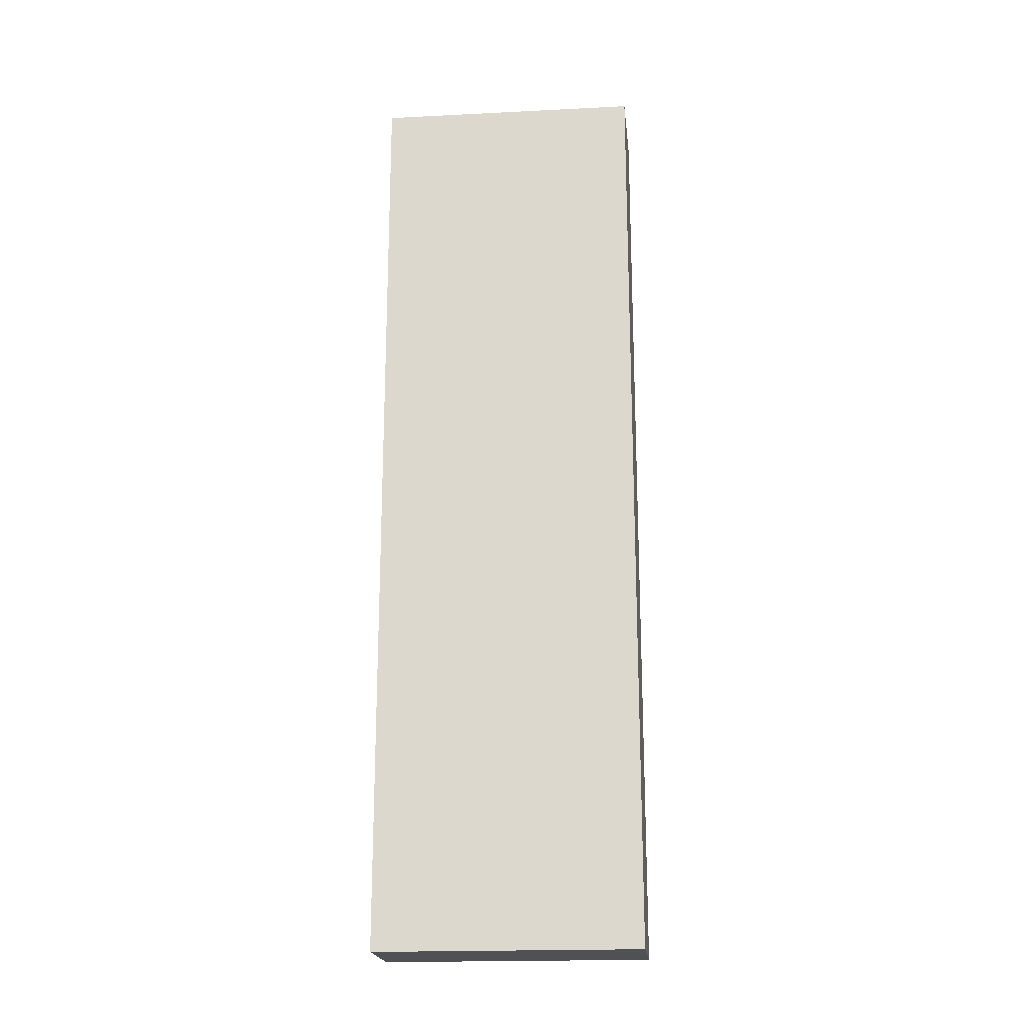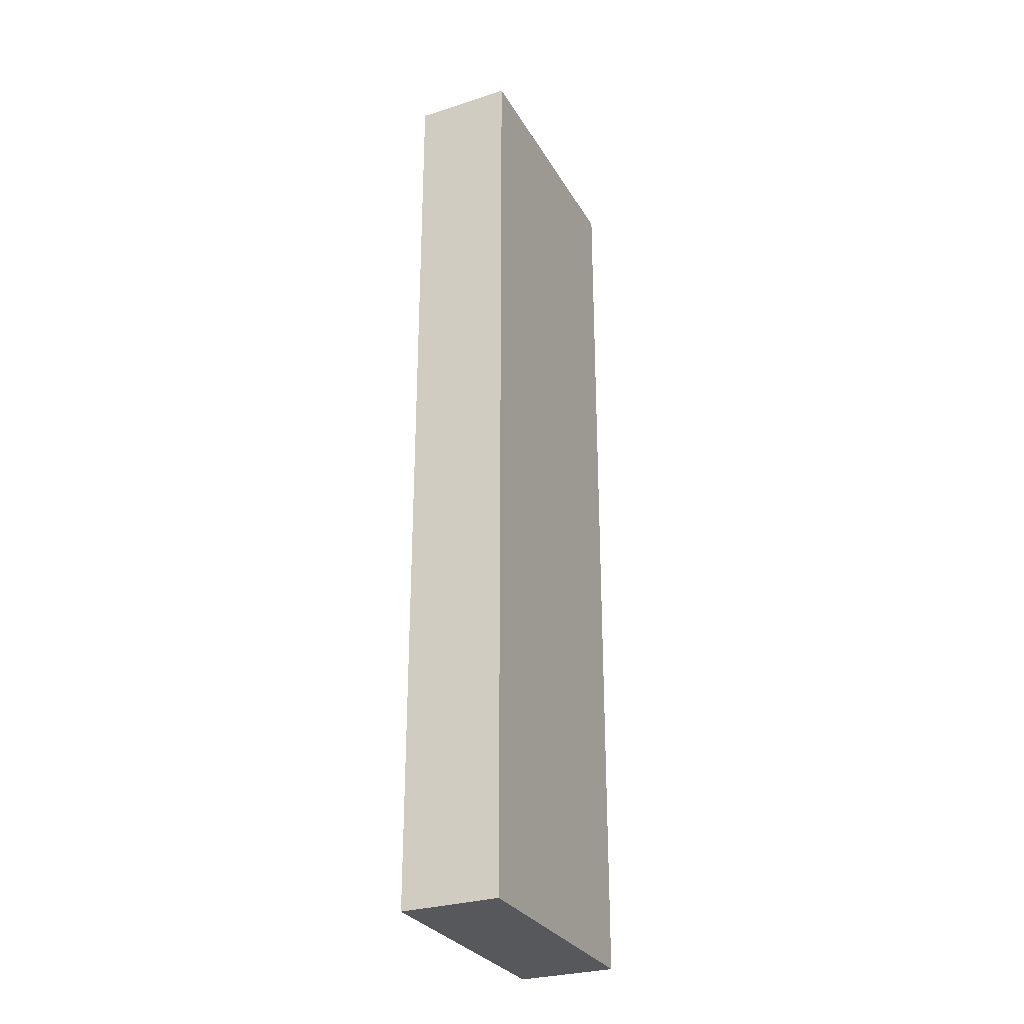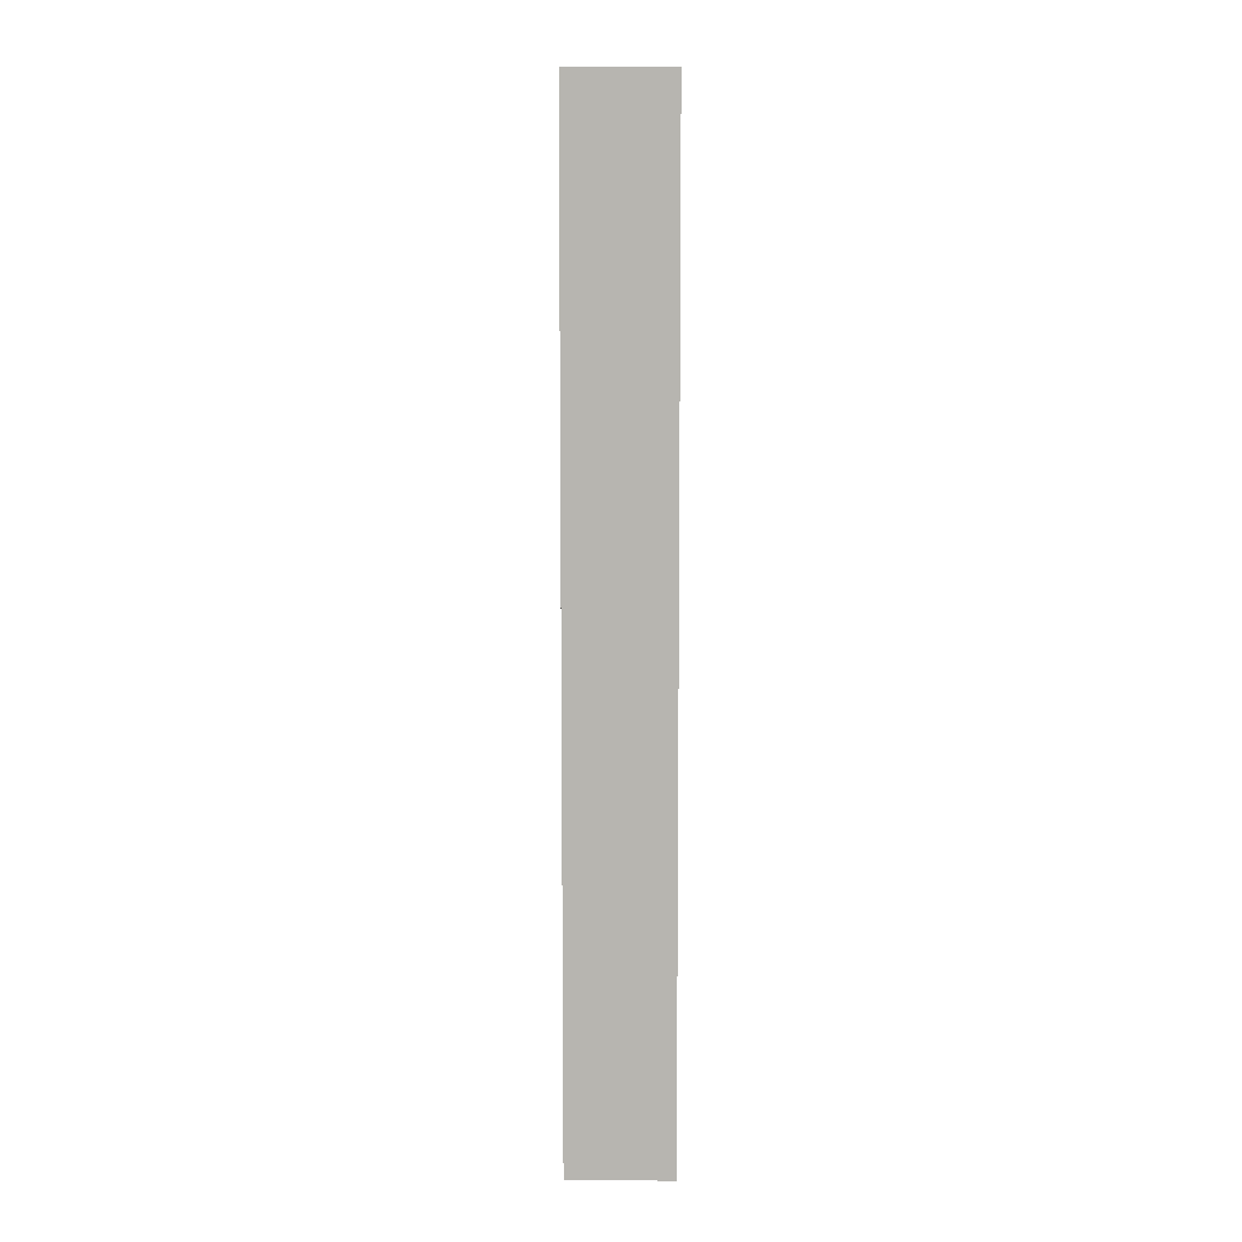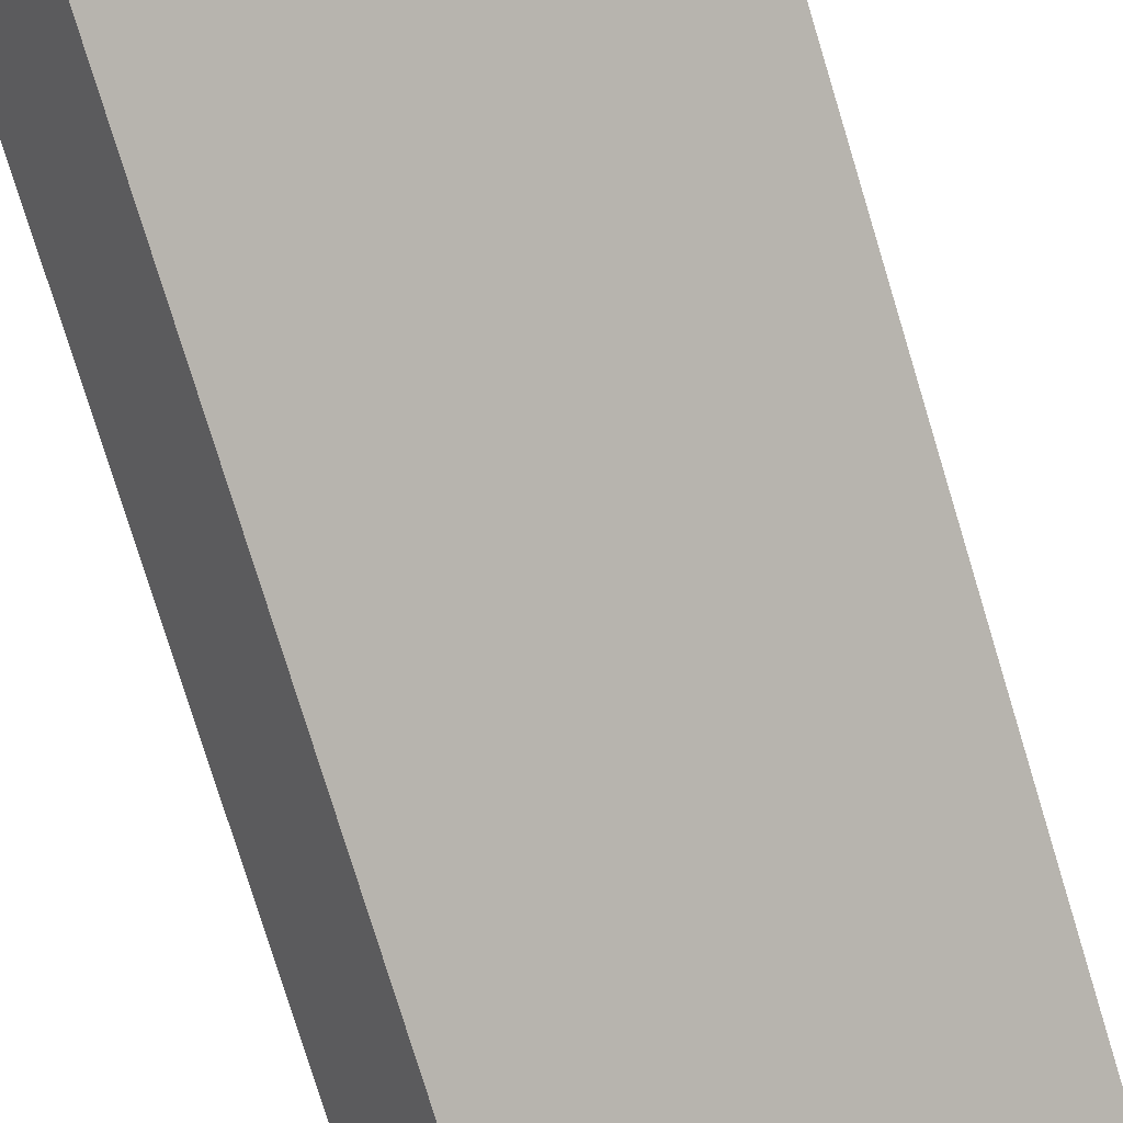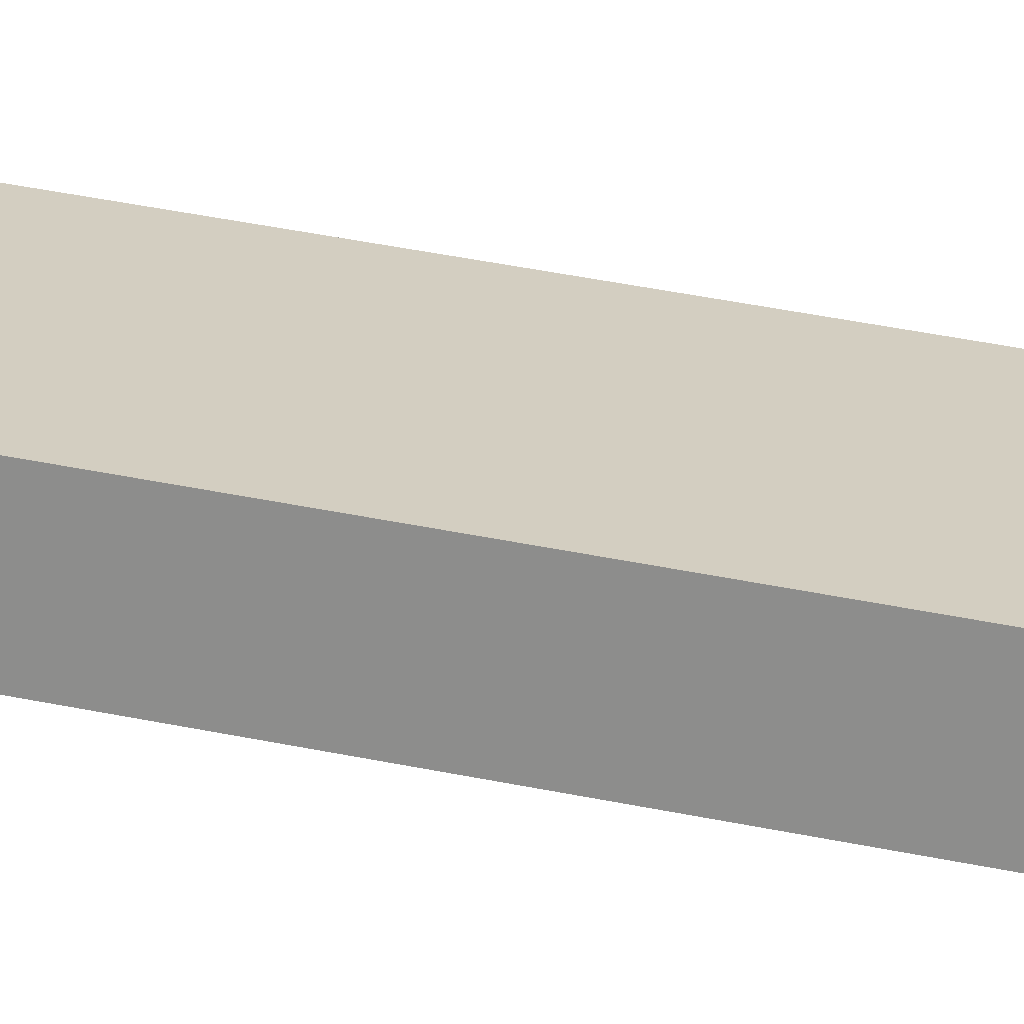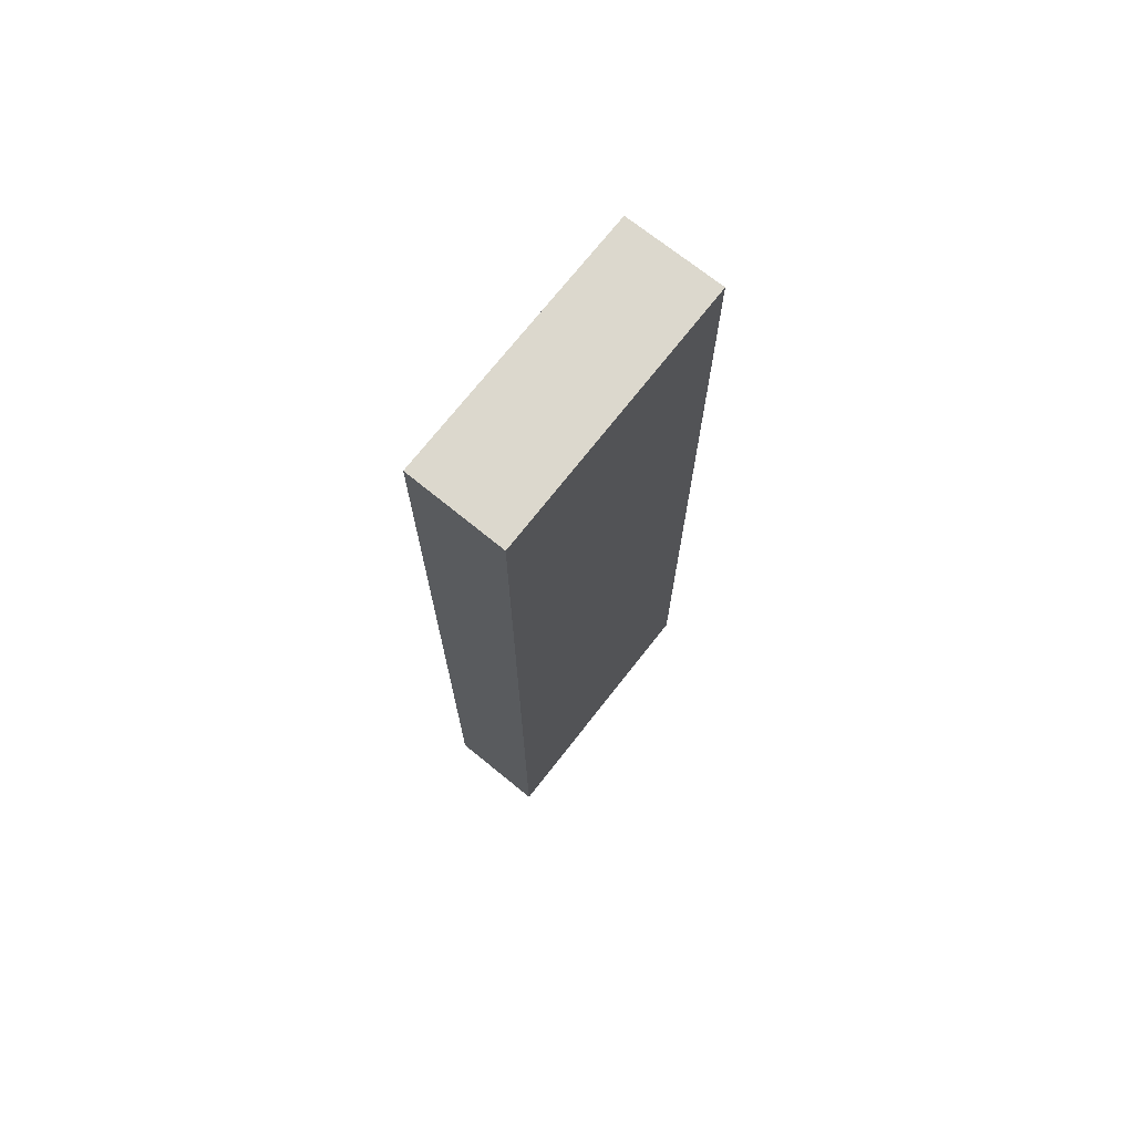
<metadata>
{"format":"obj","ext":"obj","renderer":"f3d","projection":"perspective","resolution":1024,"background":"white","views":[{"elev":-19.8,"azim":36.4,"up":"+Y"},{"elev":-28.8,"azim":145.8,"up":"+Y"},{"elev":9.0,"azim":-58.3,"up":"+Y"},{"elev":-74.1,"azim":-163.3,"up":"+Z"},{"elev":55.0,"azim":-78.4,"up":"+Z"},{"elev":72.4,"azim":159.3,"up":"+Y"}]}
</metadata>
<code>
v  4.167 13.99 -0.806
v  0 13.99 8.568e-16
v  0.749 13.99 1.253
v  3.429 13.99 -2.08
v  0 0 0
v  0.749 -7.672e-17 1.253
v  4.167 4.935e-17 -0.806
v  3.429 1.274e-16 -2.08
g defaultobject
f 1 2 3
f 2 1 4
f 5 3 2
f 3 5 6
f 6 1 3
f 1 6 7
f 7 4 1
f 4 7 8
f 8 2 4
f 2 8 5
f 5 7 6
f 7 5 8

</code>
